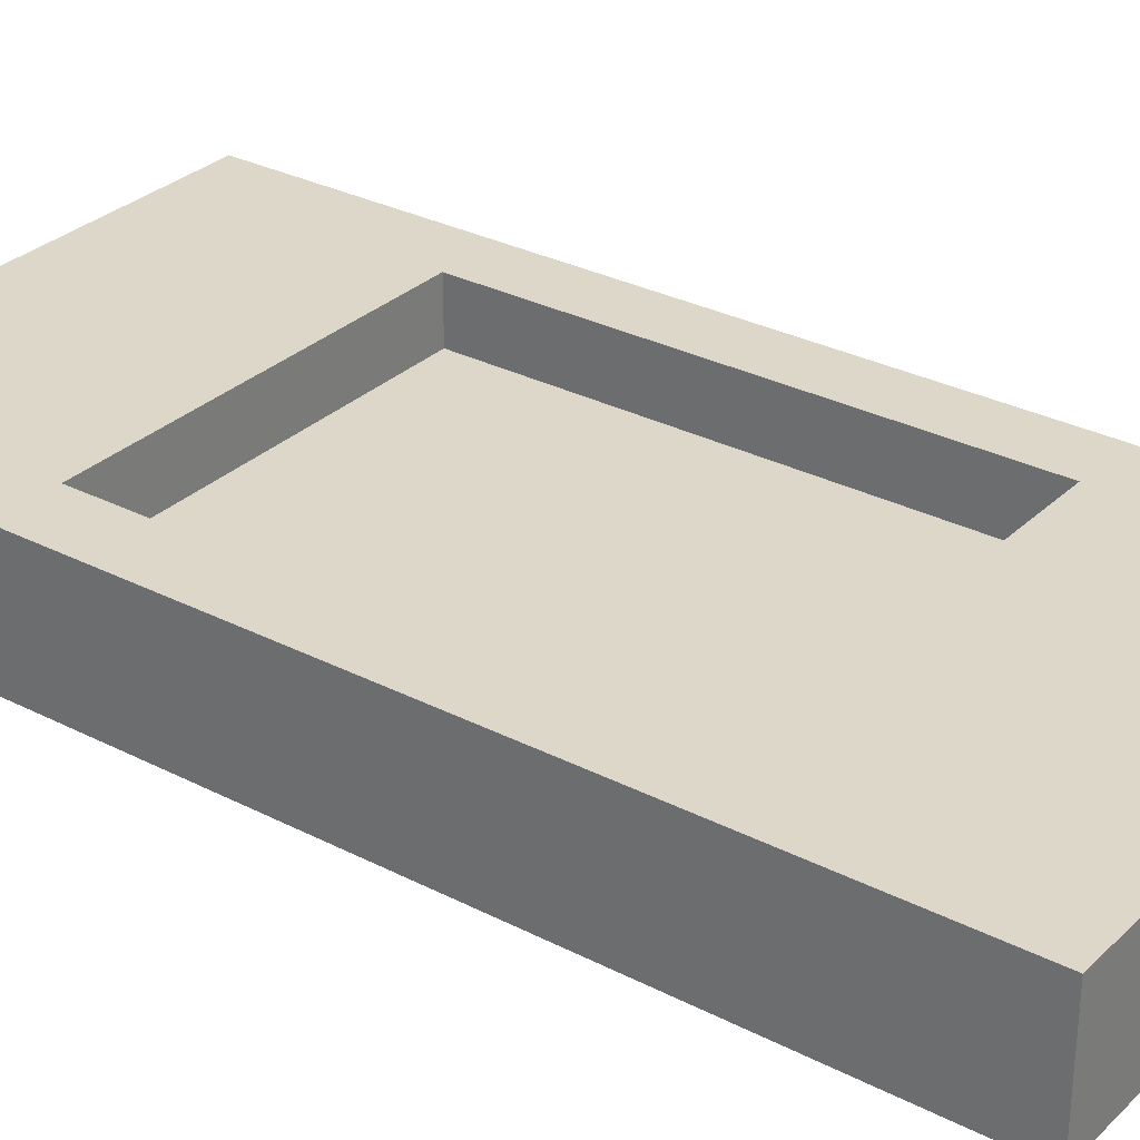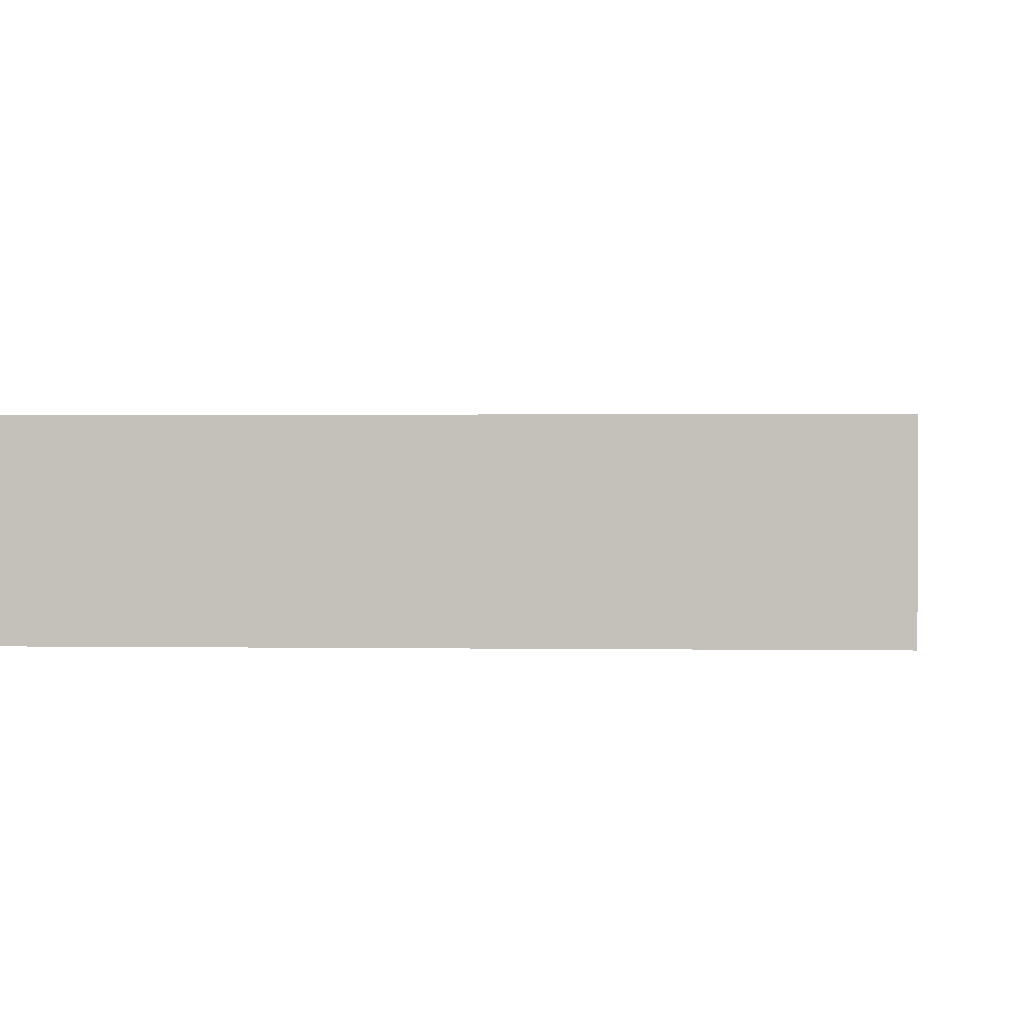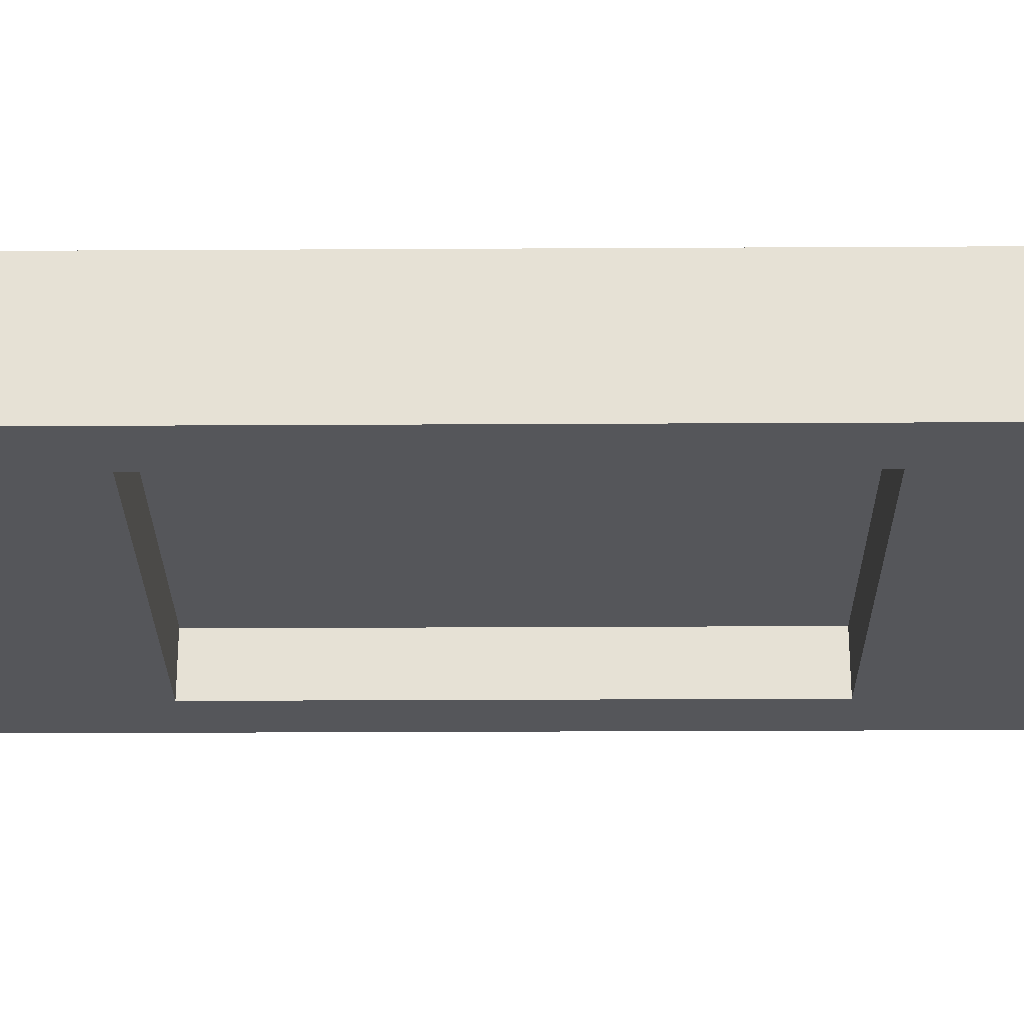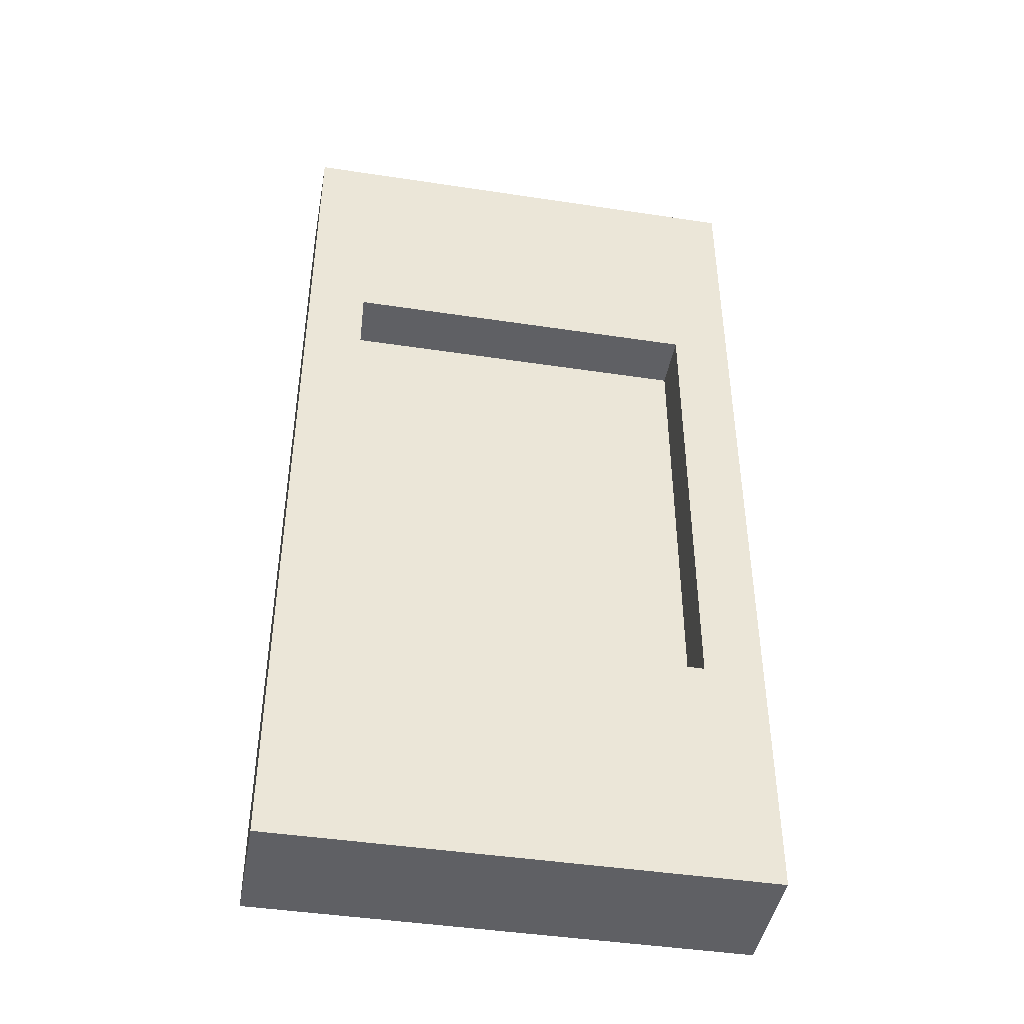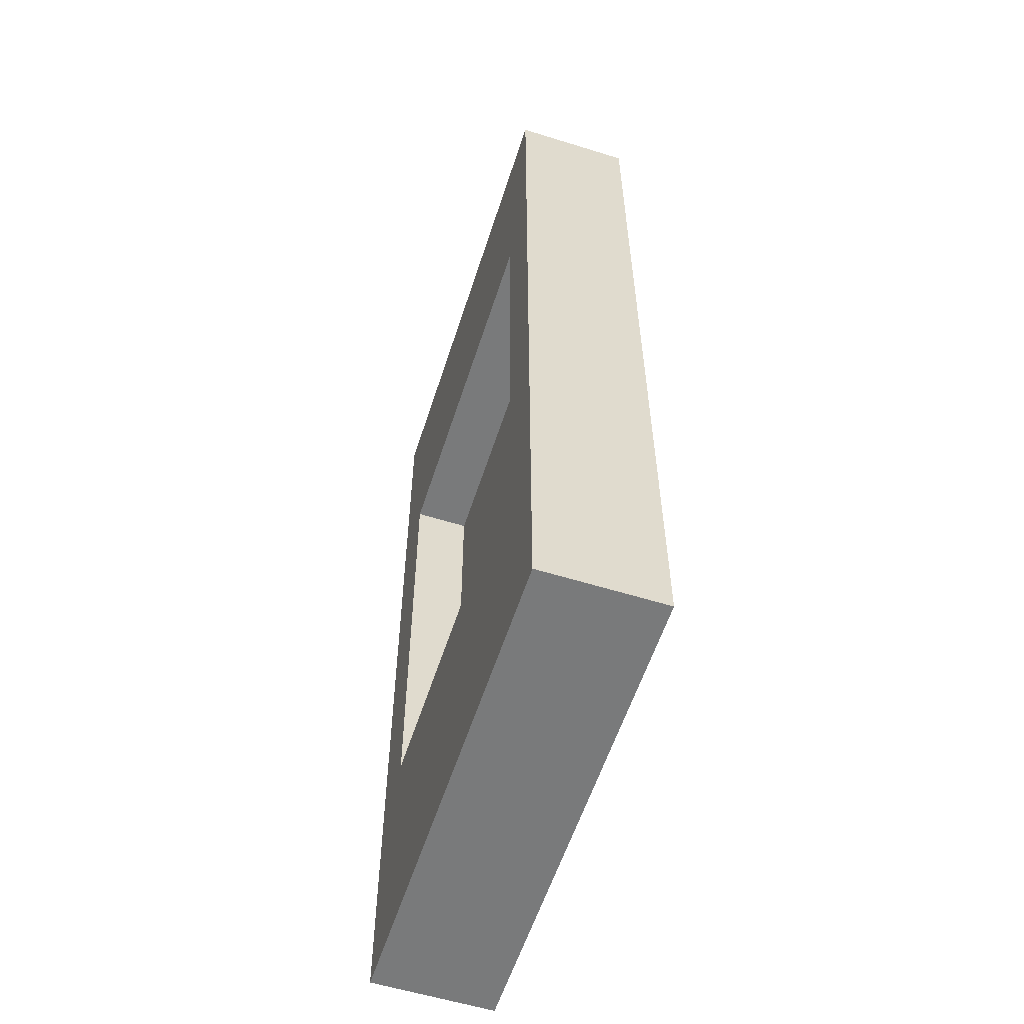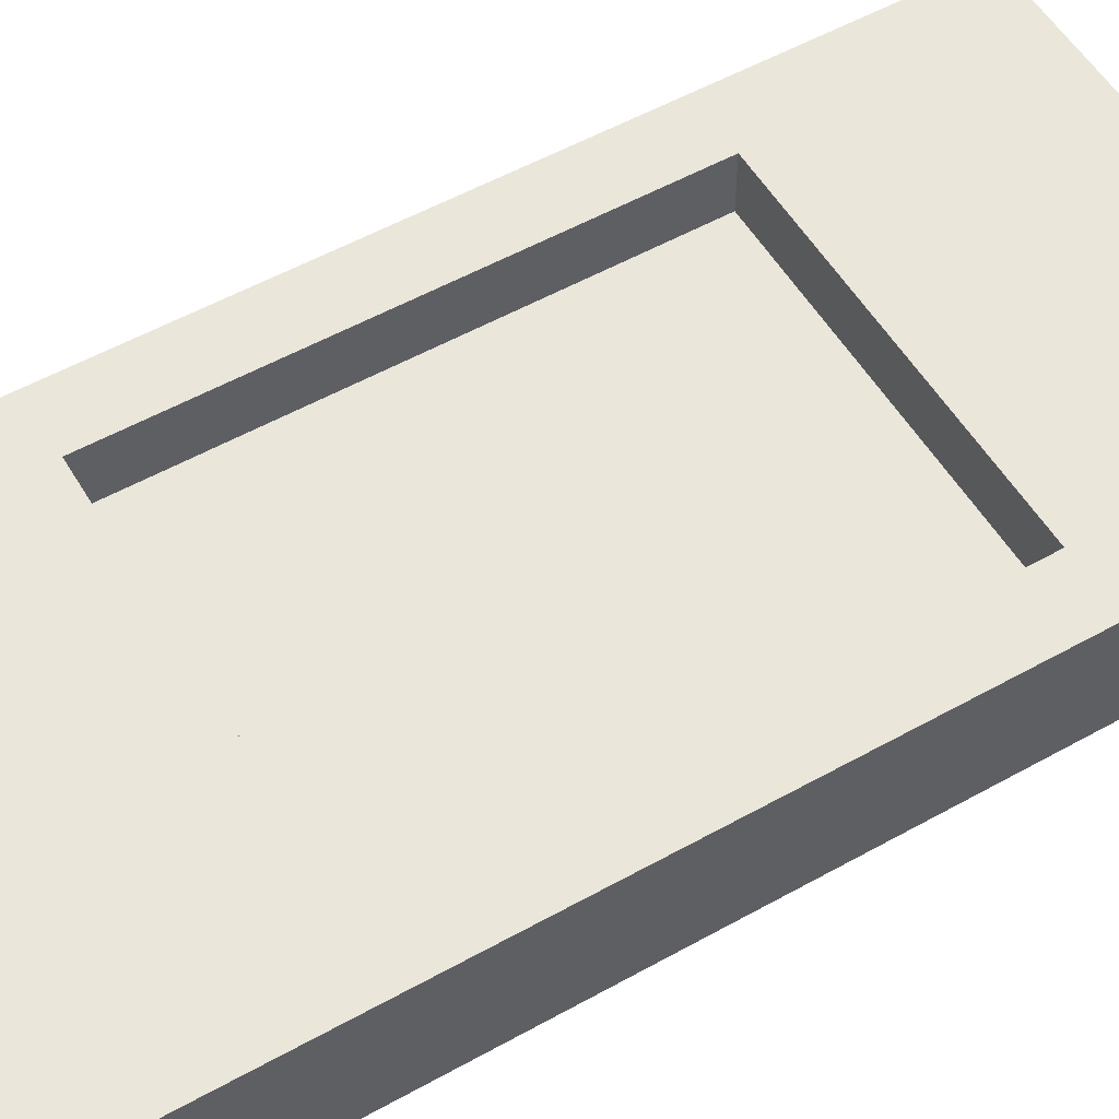
<metadata>
{"format":"obj","ext":"obj","renderer":"f3d","projection":"perspective","resolution":1024,"background":"white","views":[{"elev":30.3,"azim":126.7,"up":"+Z"},{"elev":1.2,"azim":-176.0,"up":"+Z"},{"elev":-26.1,"azim":-89.5,"up":"+Z"},{"elev":-44.0,"azim":-10.1,"up":"+Y"},{"elev":-58.0,"azim":72.2,"up":"+Y"},{"elev":54.8,"azim":-120.5,"up":"+Z"}]}
</metadata>
<code>
v  128 0 -16
v  128 0 16
v  0 0 16
v  0 0 -16
v  128 256 -16
v  128 256 16
v  128 64.21 -16
v  0 256 -16
v  0 256 16
v  15.97 192.1 16
v  112 192.1 16
v  112 64.21 16
v  15.97 64.21 16
v  112 192.1 -16
v  15.97 192.1 -16
v  15.97 64.21 -16
v  112 64.21 -16
v  16 192 1
v  16 64 1
v  112 64 1
v  112 192 1
v  112 64 -1
v  16 64 -1
v  16 192 -1
v  112 192 -1
g brick_window_2
f 1 2 3 4
f 5 6 2 7
f 8 9 6 5
f 4 3 9 8
f 9 10 11 6
f 2 12 13 3
f 2 1 7
f 5 14 15 8
f 4 16 17 1
f 9 3 13 10
f 2 6 11 12
f 5 7 17 14
f 4 8 15 16
f 17 7 1
f 14 17 12 11
f 16 15 10 13
f 17 16 13 12
f 15 14 11 10
f 18 19 20 21
f 22 23 24 25

</code>
